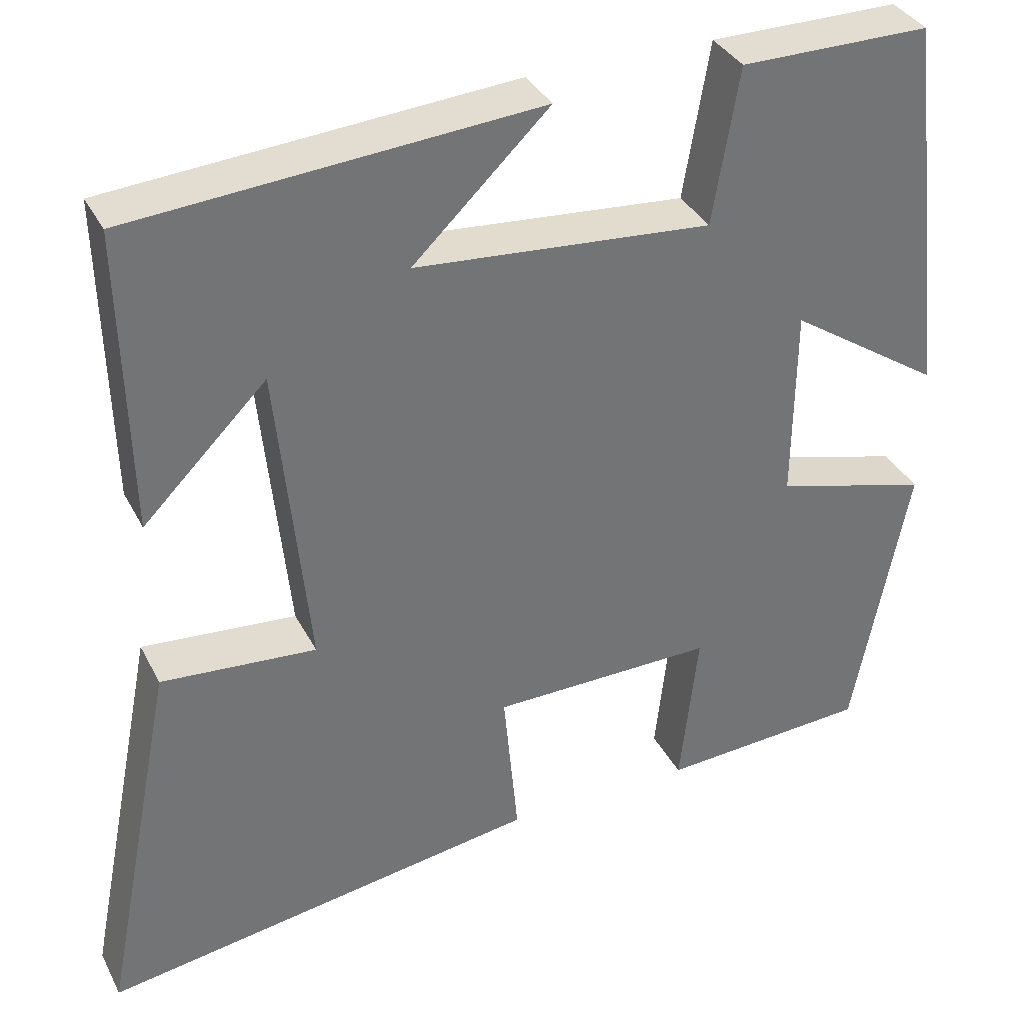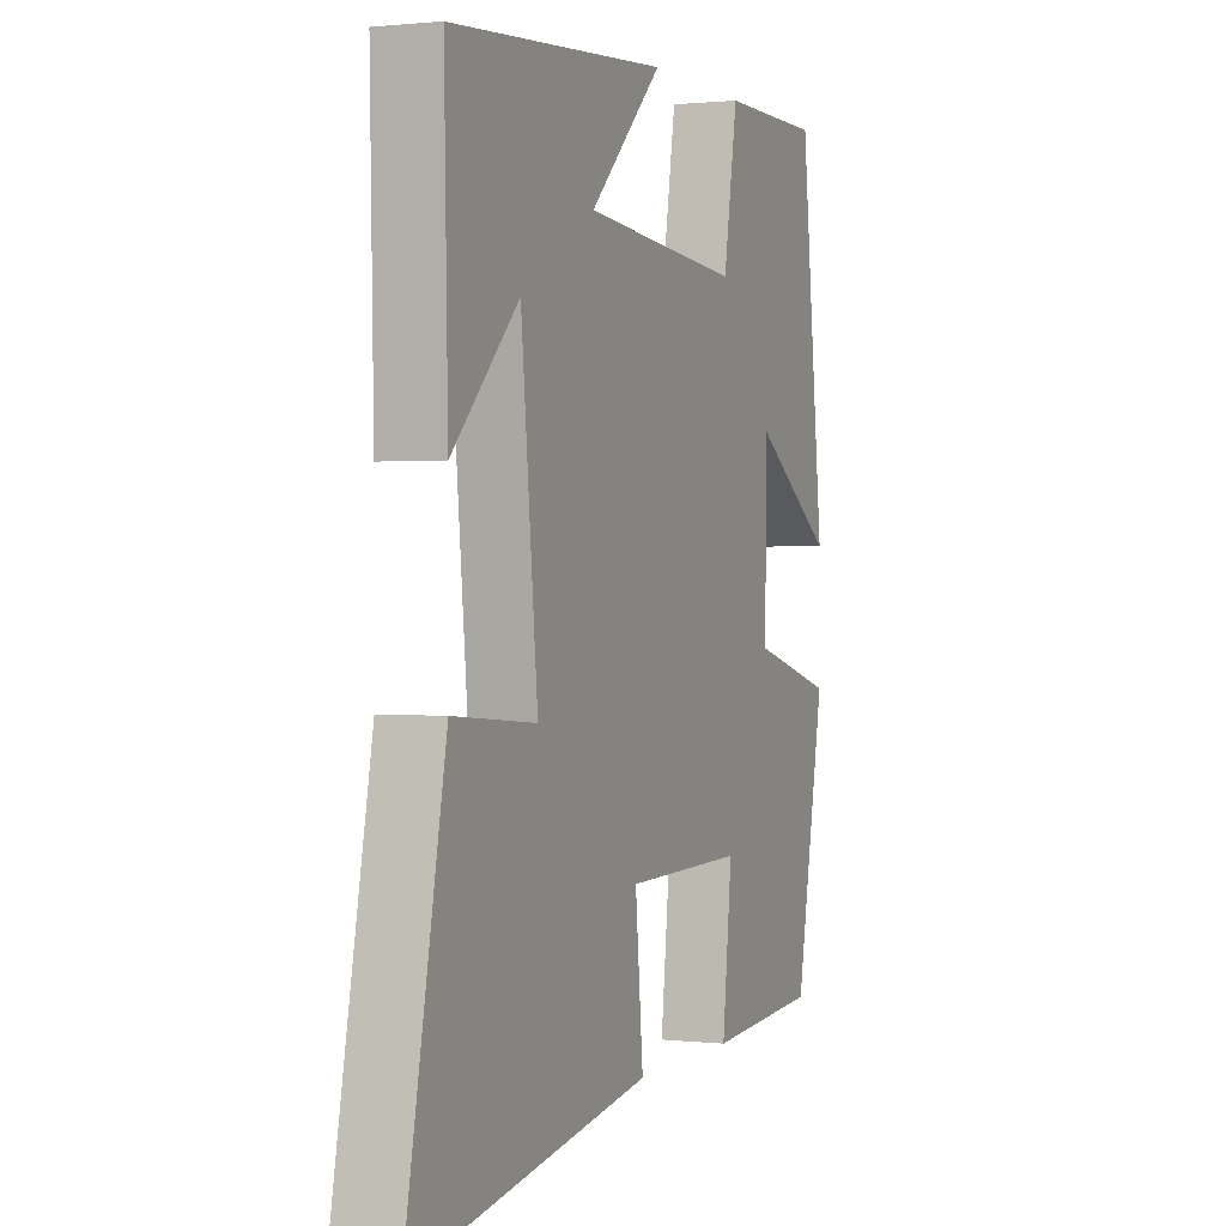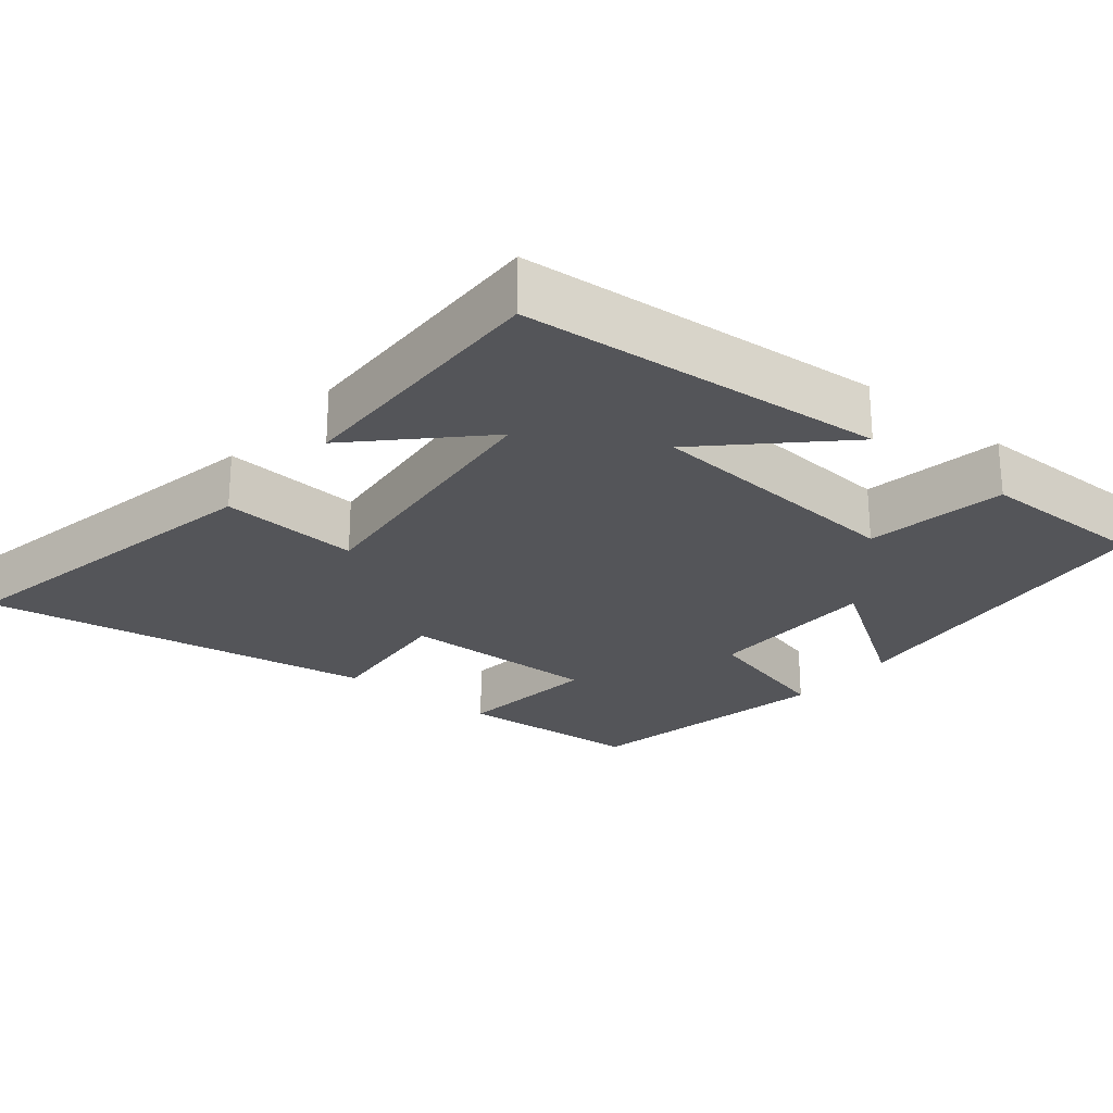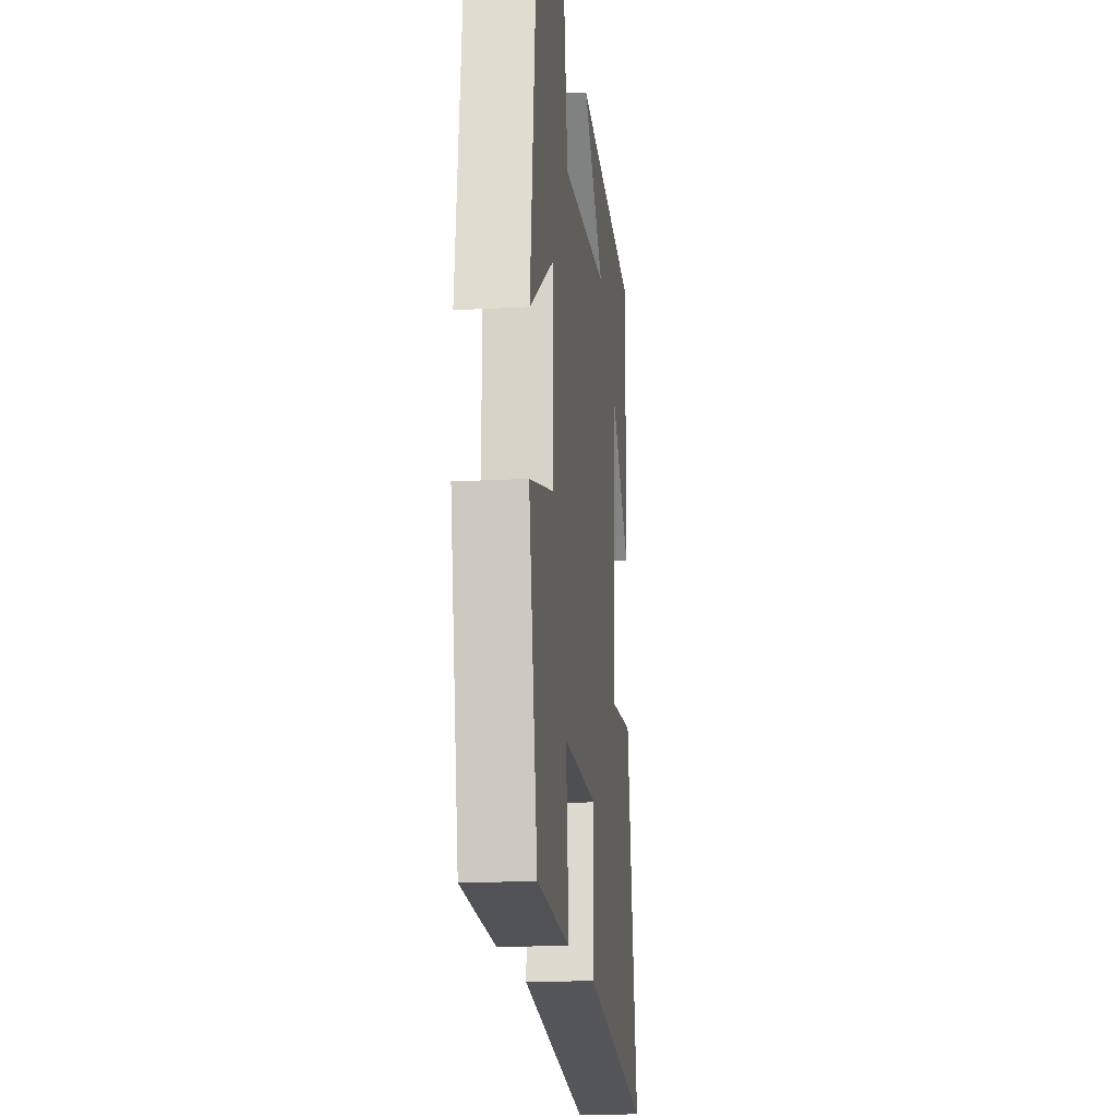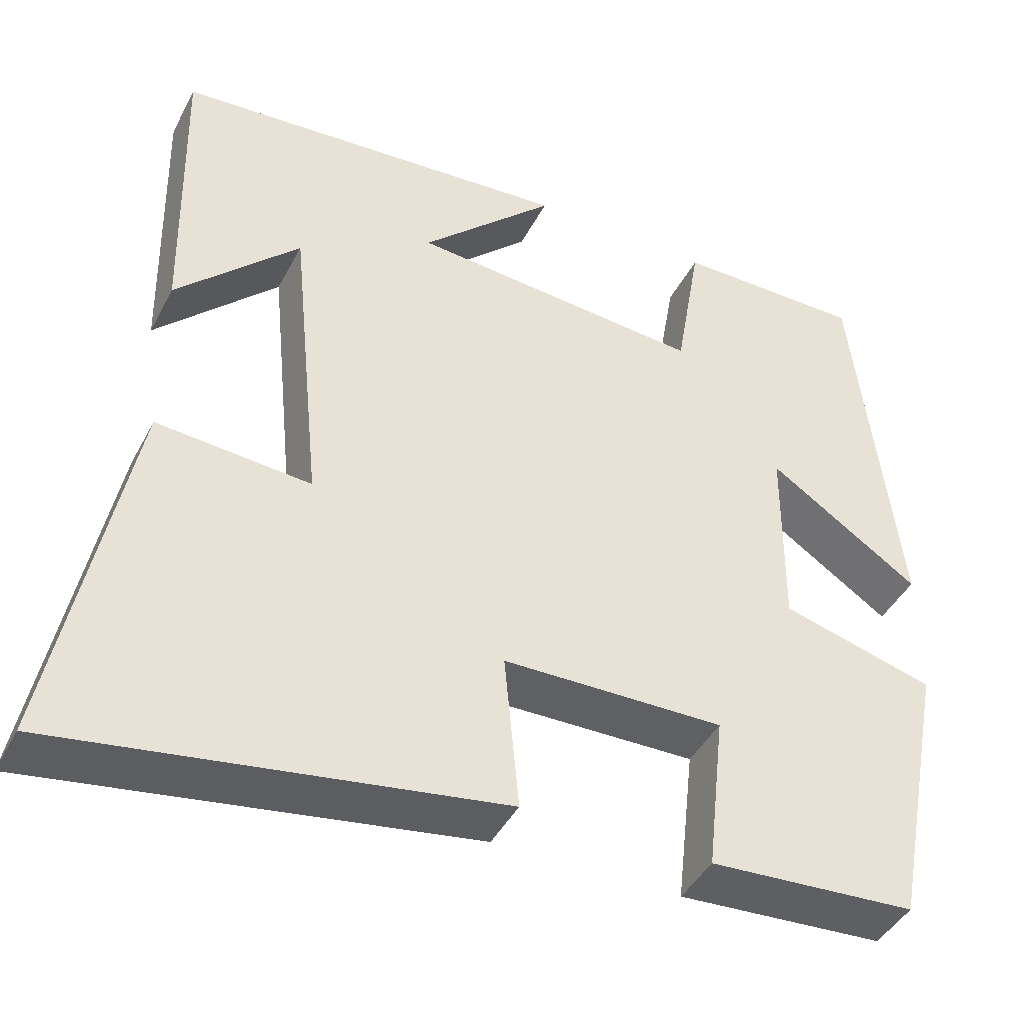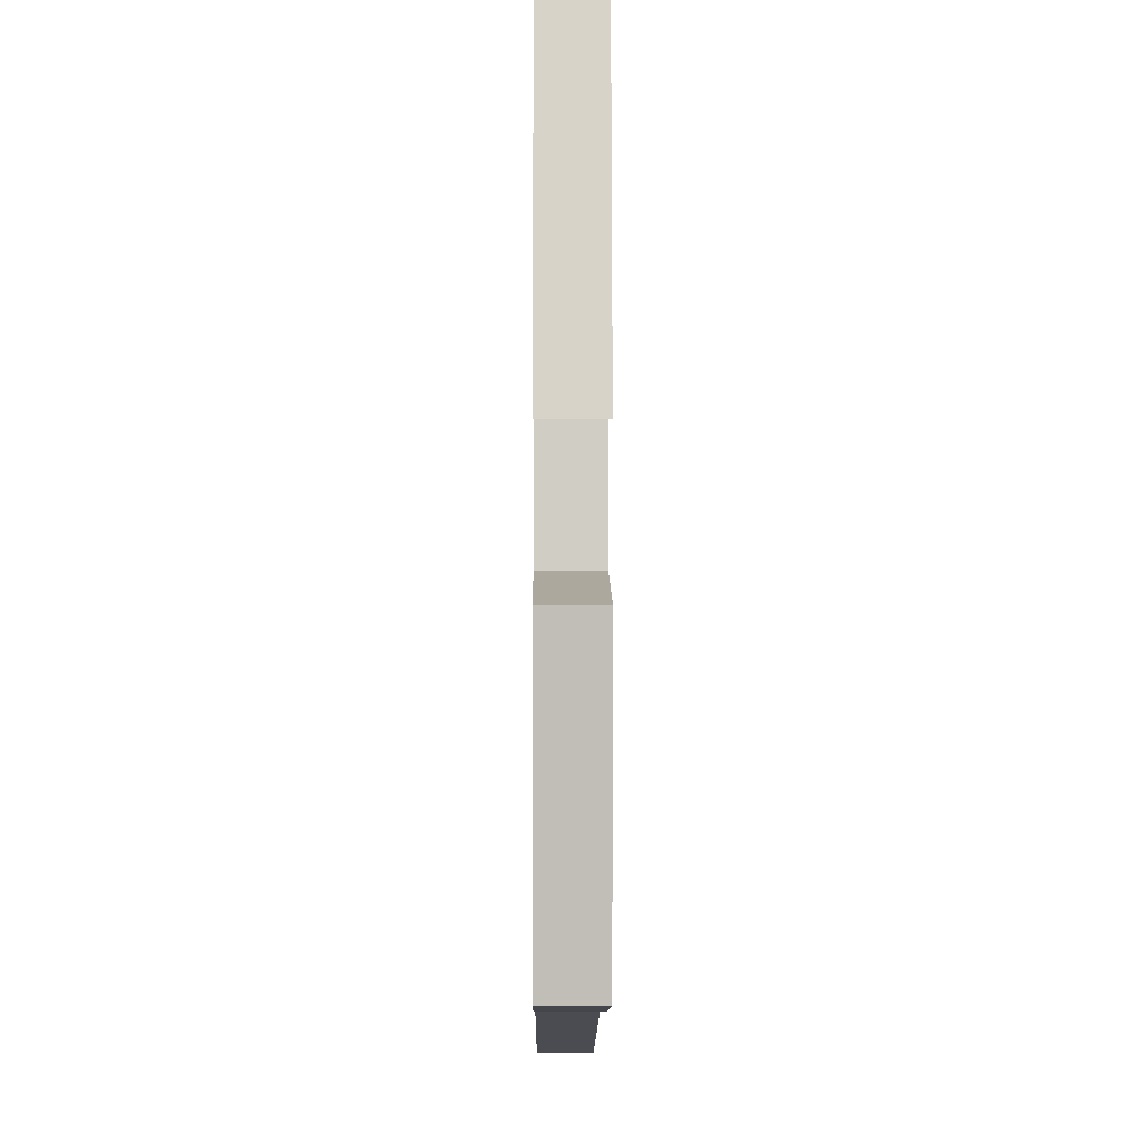
<metadata>
{"format":"obj","ext":"obj","renderer":"f3d","projection":"perspective","resolution":1024,"background":"white","views":[{"elev":35.4,"azim":-24.3,"up":"+Z"},{"elev":0.8,"azim":-67.8,"up":"+Z"},{"elev":-24.7,"azim":-39.1,"up":"+Y"},{"elev":-17.1,"azim":96.4,"up":"+Z"},{"elev":-43.2,"azim":-26.0,"up":"+Z"},{"elev":-6.5,"azim":89.6,"up":"+Z"}]}
</metadata>
<code>
v -0.508 0.07 0.462
v -0.014 0.07 0.5
v -0.18 0.07 0.34
v 0.182 0.07 0.31
v 0.214 0.07 0.5
v 0.446 0.07 0.5
v 0.5 0.07 0.028
v 0.313 0.07 0.153
v 0.311 0.07 -0.085
v 0.5 0.07 -0.136
v 0.433 0.07 -0.484
v 0.178 0.07 -0.5
v 0.2 0.07 -0.303
v -0.072 0.07 -0.307
v -0.054 0.07 -0.5
v -0.591 0.07 -0.584
v -0.5 0.07 -0.123
v -0.311 0.07 -0.138
v -0.349 0.07 0.244
v -0.5 0.07 0.093
v -0.508 0 0.462
v -0.014 0 0.5
v -0.18 0 0.34
v 0.182 0 0.31
v 0.214 0 0.5
v 0.446 0 0.5
v 0.5 0 0.028
v 0.313 0 0.153
v 0.311 0 -0.085
v 0.5 0 -0.136
v 0.433 0 -0.484
v 0.178 0 -0.5
v 0.2 0 -0.303
v -0.072 0 -0.307
v -0.054 0 -0.5
v -0.591 0 -0.584
v -0.5 0 -0.123
v -0.311 0 -0.138
v -0.349 0 0.244
v -0.5 0 0.093
f 19 20 1
f 15 16 17 18
f 14 15 18 19
f 13 14 19
f 10 11 12 13
f 9 10 13
f 8 9 13 19
f 5 6 7 8
f 4 5 8
f 3 4 8 19
f 1 2 3 19
f 21 40 39
f 38 37 36 35
f 39 38 35 34
f 39 34 33
f 33 32 31 30
f 33 30 29
f 39 33 29 28
f 28 27 26 25
f 28 25 24
f 39 28 24 23
f 39 23 22 21
f 1 21 22 2
f 2 22 23 3
f 3 23 24 4
f 4 24 25 5
f 5 25 26 6
f 6 26 27 7
f 7 27 28 8
f 8 28 29 9
f 9 29 30 10
f 10 30 31 11
f 11 31 32 12
f 12 32 33 13
f 13 33 34 14
f 14 34 35 15
f 15 35 36 16
f 16 36 37 17
f 17 37 38 18
f 18 38 39 19
f 19 39 40 20
f 20 40 21 1

</code>
